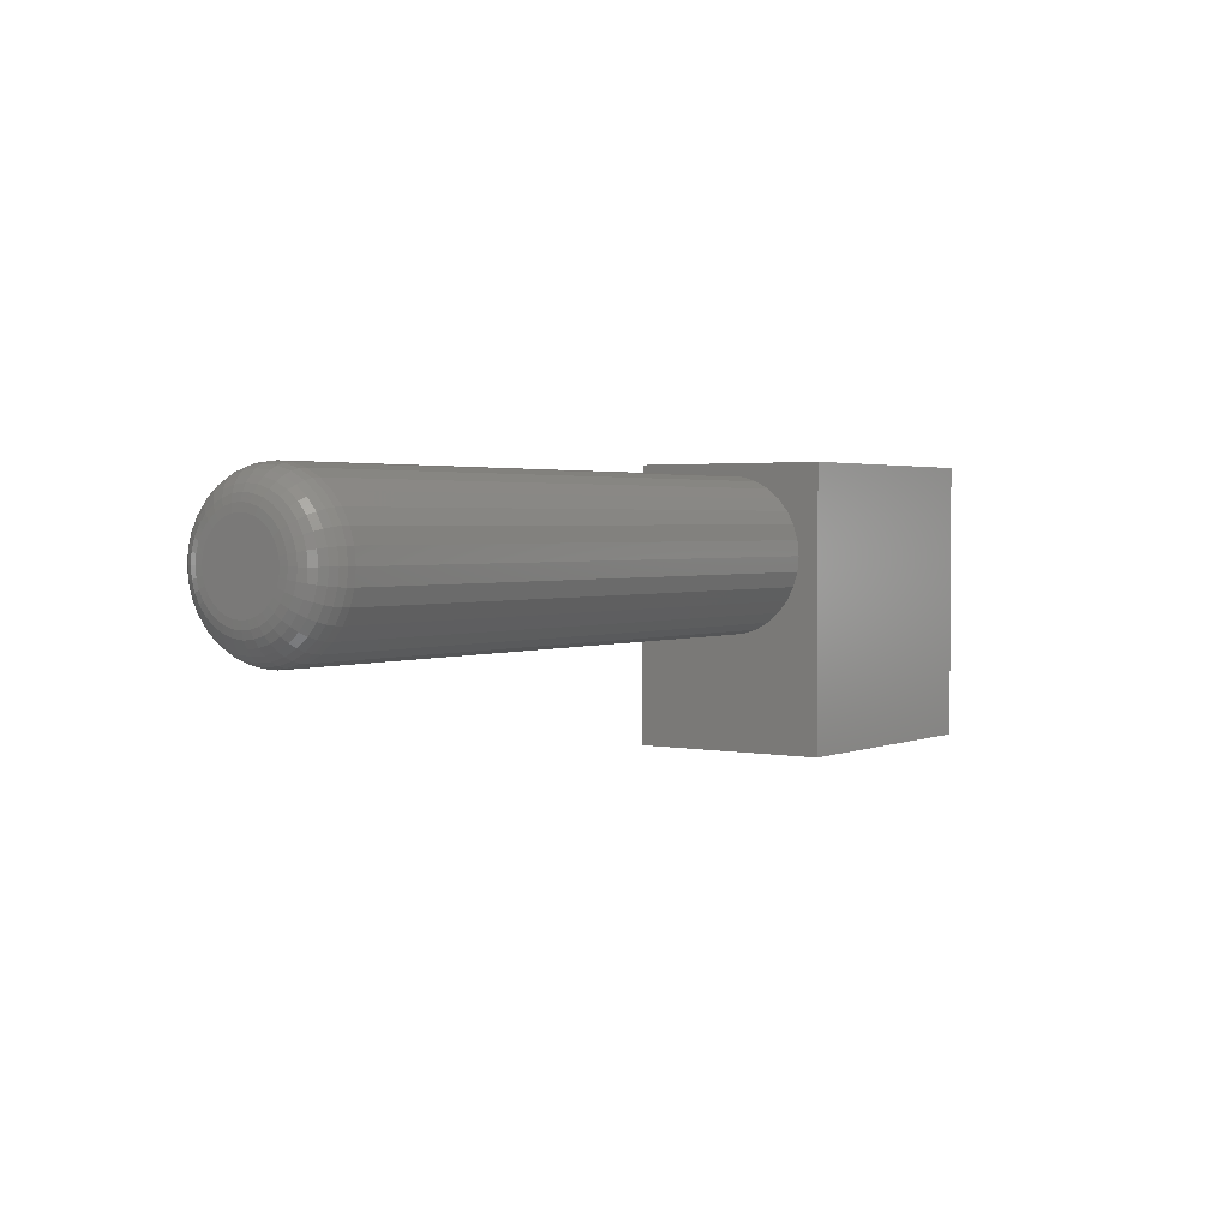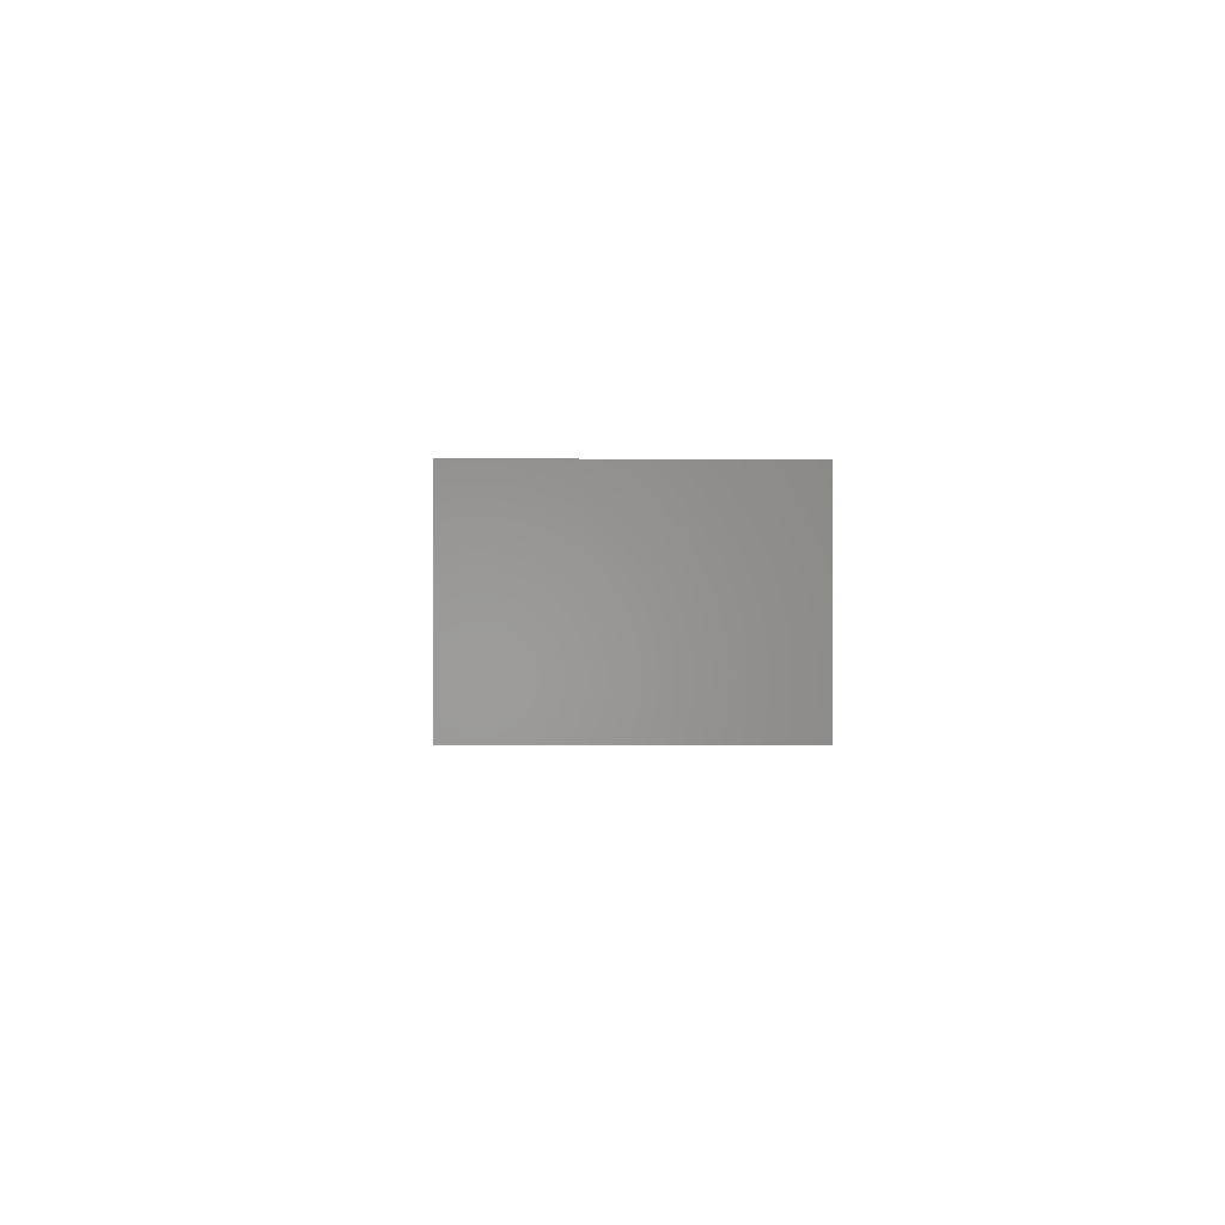
<metadata>
{"format":"stl","ext":"stl","renderer":"f3d","projection":"perspective","resolution":1024,"background":"white","views":[{"elev":2.4,"azim":125.2,"up":"+Z"},{"elev":-0.9,"azim":-91.8,"up":"+Y"}]}
</metadata>
<code>
# stl→obj: 328 verts, 652 faces
v 0.5781 0.0004934 0.02393
v 0.5781 -0.004175 0.02347
v 0.5781 -0.008665 0.02211
v 0.5781 0.005162 0.02347
v 0.5781 0.009651 0.02211
v 0.5781 -0.0128 0.0199
v 0.5781 0.01379 0.0199
v 0.5781 -0.01643 0.01692
v 0.5781 0.01742 0.01692
v 0.5781 -0.0194 0.0133
v 0.5781 0.02039 0.0133
v 0.5781 -0.02162 0.009158
v 0.5781 0.0226 0.009158
v 0.5781 -0.02298 0.004669
v 0.5781 0.02396 0.004669
v 0.5781 0.02396 -0.004669
v 0.5781 -0.02162 -0.009158
v 0.5781 0.0226 -0.009158
v 0.5781 -0.0194 -0.0133
v 0.5781 0.02039 -0.0133
v 0.5781 -0.01643 -0.01692
v 0.5781 0.01742 -0.01692
v 0.5781 -0.0128 -0.0199
v 0.5781 0.01379 -0.0199
v 0.5781 -0.008665 -0.02211
v 0.5781 0.009651 -0.02211
v 0.5781 -0.004175 -0.02347
v 0.5781 0.0004934 -0.02393
v 0.5781 0.005162 -0.02347
v 0.5781 0.02442 -3.294e-17
v 0.5781 -0.02344 4.048e-20
v 0.5781 -0.02298 -0.004669
v 0.1719 0.04786 -5.801e-18
v 0.5547 0.04786 -5.947e-17
v 0.1719 0.04695 -0.009241
v 0.5547 0.04695 -0.009241
v 0.1719 0.04426 -0.01813
v 0.5547 0.04426 -0.01813
v 0.1719 0.03988 -0.02632
v 0.5547 0.03988 -0.02632
v 0.1719 0.03399 -0.03349
v 0.5547 0.03399 -0.03349
v 0.1719 0.02681 -0.03939
v 0.5547 0.02681 -0.03939
v 0.1719 0.01862 -0.04376
v 0.5547 0.01862 -0.04376
v 0.1719 0.009735 -0.04646
v 0.5547 0.009735 -0.04646
v 0.1719 0.0004934 -0.04737
v 0.5547 0.0004934 -0.04737
v 0.1719 -0.008748 -0.04646
v 0.5547 -0.008748 -0.04646
v 0.1719 -0.01763 -0.04376
v 0.5547 -0.01763 -0.04376
v 0.1719 -0.02582 -0.03939
v 0.5547 -0.02582 -0.03939
v 0.1719 -0.033 -0.03349
v 0.5547 -0.033 -0.03349
v 0.1719 -0.03889 -0.02632
v 0.5547 -0.03889 -0.02632
v 0.1719 -0.04327 -0.01813
v 0.5547 -0.04327 -0.01813
v 0.1719 -0.04596 -0.009241
v 0.5547 -0.04596 -0.009241
v 0.1719 -0.04688 5.801e-18
v 0.5547 -0.04688 5.801e-18
v 0.1719 -0.04596 0.009241
v 0.5547 -0.04596 0.009241
v 0.1719 -0.04327 0.01813
v 0.5547 -0.04327 0.01813
v 0.1719 -0.03889 0.02632
v 0.5547 -0.03889 0.02632
v 0.1719 -0.033 0.03349
v 0.5547 -0.033 0.03349
v 0.1719 -0.02582 0.03939
v 0.5547 -0.02582 0.03939
v 0.1719 -0.01763 0.04376
v 0.5547 -0.01763 0.04376
v 0.1719 -0.008748 0.04646
v 0.5547 -0.008748 0.04646
v 0.1719 0.0004934 0.04737
v 0.5547 0.0004934 0.04737
v 0.1719 0.009735 0.04646
v 0.5547 0.009735 0.04646
v 0.1719 0.01862 0.04376
v 0.5547 0.01862 0.04376
v 0.1719 0.02681 0.03939
v 0.5547 0.02681 0.03939
v 0.1719 0.03399 0.03349
v 0.5547 0.03399 0.03349
v 0.1719 0.03988 0.02632
v 0.5547 0.03988 0.02632
v 0.1719 0.04426 0.01813
v 0.5547 0.04426 0.01813
v 0.1719 0.04695 0.009241
v 0.5547 0.04695 0.009241
v 0.5777 0.029 0
v 0.5777 0.02845 -0.005561
v 0.5763 0.03339 -1.735e-18
v 0.5763 0.03276 -0.006418
v 0.5742 0.03745 0
v 0.5742 0.03674 -0.007209
v 0.5713 0.041 -3.469e-18
v 0.5713 0.04022 -0.007902
v 0.5677 0.04391 0
v 0.5677 0.04308 -0.008471
v 0.5637 0.04608 -3.469e-18
v 0.5637 0.0452 -0.008893
v 0.5593 0.04741 0
v 0.5593 0.04651 -0.009153
v 0.5777 -0.02746 -0.005561
v 0.5777 -0.02801 1.561e-17
v 0.5763 -0.03177 -0.006418
v 0.5763 -0.03241 1.908e-17
v 0.5742 -0.03575 -0.007209
v 0.5742 -0.03646 1.735e-17
v 0.5713 -0.03923 -0.007902
v 0.5713 -0.04001 2.082e-17
v 0.5677 -0.04209 -0.008471
v 0.5677 -0.04293 1.735e-17
v 0.5637 -0.04422 -0.008893
v 0.5637 -0.04509 2.429e-17
v 0.5593 -0.04552 -0.009153
v 0.5593 -0.04642 2.082e-17
v 0.5777 -0.02584 -0.01091
v 0.5763 -0.0299 -0.01259
v 0.5742 -0.03365 -0.01414
v 0.5713 -0.03693 -0.0155
v 0.5677 -0.03962 -0.01662
v 0.5637 -0.04162 -0.01744
v 0.5593 -0.04285 -0.01795
v 0.5777 -0.02321 -0.01584
v 0.5763 -0.02686 -0.01828
v 0.5742 -0.03023 -0.02053
v 0.5713 -0.03318 -0.0225
v 0.5677 -0.03561 -0.02412
v 0.5637 -0.03741 -0.02533
v 0.5593 -0.03852 -0.02607
v 0.5777 -0.01966 -0.02015
v 0.5763 -0.02277 -0.02326
v 0.5742 -0.02564 -0.02613
v 0.5713 -0.02815 -0.02864
v 0.5677 -0.03021 -0.0307
v 0.5637 -0.03174 -0.03223
v 0.5593 -0.03268 -0.03318
v 0.5777 -0.01534 -0.0237
v 0.5763 -0.01778 -0.02736
v 0.5742 -0.02004 -0.03072
v 0.5713 -0.02201 -0.03368
v 0.5677 -0.02363 -0.0361
v 0.5637 -0.02483 -0.0379
v 0.5593 -0.02557 -0.03901
v 0.5777 -0.01041 -0.02633
v 0.5763 -0.0121 -0.0304
v 0.5742 -0.01365 -0.03414
v 0.5713 -0.01501 -0.03742
v 0.5677 -0.01612 -0.04011
v 0.5637 -0.01695 -0.04211
v 0.5593 -0.01746 -0.04335
v 0.5777 -0.005067 -0.02796
v 0.5763 -0.005925 -0.03227
v 0.5742 -0.006716 -0.03624
v 0.5713 -0.007408 -0.03973
v 0.5677 -0.007977 -0.04258
v 0.5637 -0.0084 -0.04471
v 0.5593 -0.00866 -0.04602
v 0.5777 0.0004934 -0.0285
v 0.5763 0.0004934 -0.0329
v 0.5742 0.0004934 -0.03695
v 0.5713 0.0004934 -0.0405
v 0.5677 0.0004934 -0.04342
v 0.5637 0.0004934 -0.04558
v 0.5593 0.0004934 -0.04692
v 0.5777 0.006054 -0.02796
v 0.5763 0.006912 -0.03227
v 0.5742 0.007702 -0.03624
v 0.5713 0.008395 -0.03973
v 0.5677 0.008964 -0.04258
v 0.5637 0.009386 -0.04471
v 0.5593 0.009647 -0.04602
v 0.5777 0.0114 -0.02633
v 0.5763 0.01308 -0.0304
v 0.5742 0.01463 -0.03414
v 0.5713 0.01599 -0.03742
v 0.5677 0.01711 -0.04011
v 0.5637 0.01794 -0.04211
v 0.5593 0.01845 -0.04335
v 0.5777 0.01633 -0.0237
v 0.5763 0.01877 -0.02736
v 0.5742 0.02102 -0.03072
v 0.5713 0.023 -0.03368
v 0.5677 0.02462 -0.0361
v 0.5637 0.02582 -0.0379
v 0.5593 0.02656 -0.03901
v 0.5777 0.02065 -0.02015
v 0.5763 0.02376 -0.02326
v 0.5742 0.02662 -0.02613
v 0.5713 0.02913 -0.02864
v 0.5677 0.03119 -0.0307
v 0.5637 0.03273 -0.03223
v 0.5593 0.03367 -0.03318
v 0.5777 0.02419 -0.01584
v 0.5763 0.02785 -0.01828
v 0.5742 0.03122 -0.02053
v 0.5713 0.03417 -0.0225
v 0.5677 0.03659 -0.02412
v 0.5637 0.0384 -0.02533
v 0.5593 0.0395 -0.02607
v 0.5777 0.02683 -0.01091
v 0.5763 0.03089 -0.01259
v 0.5742 0.03463 -0.01414
v 0.5713 0.03791 -0.0155
v 0.5677 0.04061 -0.01662
v 0.5637 0.04261 -0.01744
v 0.5593 0.04384 -0.01795
v 0.5777 -0.02746 0.005561
v 0.5763 -0.03177 0.006418
v 0.5742 -0.03575 0.007209
v 0.5713 -0.03923 0.007902
v 0.5677 -0.04209 0.008471
v 0.5637 -0.04422 0.008893
v 0.5593 -0.04552 0.009153
v 0.5777 0.02845 0.005561
v 0.5763 0.03276 0.006418
v 0.5742 0.03674 0.007209
v 0.5713 0.04022 0.007902
v 0.5677 0.04308 0.008471
v 0.5637 0.0452 0.008893
v 0.5593 0.04651 0.009153
v 0.5777 0.02683 0.01091
v 0.5763 0.03089 0.01259
v 0.5742 0.03463 0.01414
v 0.5713 0.03791 0.0155
v 0.5677 0.04061 0.01662
v 0.5637 0.04261 0.01744
v 0.5593 0.04384 0.01795
v 0.5777 0.02419 0.01584
v 0.5763 0.02785 0.01828
v 0.5742 0.03122 0.02053
v 0.5713 0.03417 0.0225
v 0.5677 0.03659 0.02412
v 0.5637 0.0384 0.02533
v 0.5593 0.0395 0.02607
v 0.5777 0.02065 0.02015
v 0.5763 0.02376 0.02326
v 0.5742 0.02662 0.02613
v 0.5713 0.02913 0.02864
v 0.5677 0.03119 0.0307
v 0.5637 0.03273 0.03223
v 0.5593 0.03367 0.03318
v 0.5777 0.01633 0.0237
v 0.5763 0.01877 0.02736
v 0.5742 0.02102 0.03072
v 0.5713 0.023 0.03368
v 0.5677 0.02462 0.0361
v 0.5637 0.02582 0.0379
v 0.5593 0.02656 0.03901
v 0.5777 0.0114 0.02633
v 0.5763 0.01308 0.0304
v 0.5742 0.01463 0.03414
v 0.5713 0.01599 0.03742
v 0.5677 0.01711 0.04011
v 0.5637 0.01794 0.04211
v 0.5593 0.01845 0.04335
v 0.5777 0.006054 0.02796
v 0.5763 0.006912 0.03227
v 0.5742 0.007702 0.03624
v 0.5713 0.008395 0.03973
v 0.5677 0.008964 0.04258
v 0.5637 0.009386 0.04471
v 0.5593 0.009647 0.04602
v 0.5777 0.0004934 0.0285
v 0.5763 0.0004934 0.0329
v 0.5742 0.0004934 0.03695
v 0.5713 0.0004934 0.0405
v 0.5677 0.0004934 0.04342
v 0.5637 0.0004934 0.04558
v 0.5593 0.0004934 0.04692
v 0.5777 -0.005067 0.02796
v 0.5763 -0.005925 0.03227
v 0.5742 -0.006716 0.03624
v 0.5713 -0.007408 0.03973
v 0.5677 -0.007977 0.04258
v 0.5637 -0.0084 0.04471
v 0.5593 -0.00866 0.04602
v 0.5777 -0.01041 0.02633
v 0.5763 -0.0121 0.0304
v 0.5742 -0.01365 0.03414
v 0.5713 -0.01501 0.03742
v 0.5677 -0.01612 0.04011
v 0.5637 -0.01695 0.04211
v 0.5593 -0.01746 0.04335
v 0.5777 -0.01534 0.0237
v 0.5763 -0.01778 0.02736
v 0.5742 -0.02004 0.03072
v 0.5713 -0.02201 0.03368
v 0.5677 -0.02363 0.0361
v 0.5637 -0.02483 0.0379
v 0.5593 -0.02557 0.03901
v 0.5777 -0.01966 0.02015
v 0.5763 -0.02277 0.02326
v 0.5742 -0.02564 0.02613
v 0.5713 -0.02815 0.02864
v 0.5677 -0.03021 0.0307
v 0.5637 -0.03174 0.03223
v 0.5593 -0.03268 0.03318
v 0.5777 -0.02321 0.01584
v 0.5763 -0.02686 0.01828
v 0.5742 -0.03023 0.02053
v 0.5713 -0.03318 0.0225
v 0.5677 -0.03561 0.02412
v 0.5637 -0.03741 0.02533
v 0.5593 -0.03852 0.02607
v 0.5777 -0.02584 0.01091
v 0.5763 -0.0299 0.01259
v 0.5742 -0.03365 0.01414
v 0.5713 -0.03693 0.0155
v 0.5677 -0.03962 0.01662
v 0.5637 -0.04162 0.01744
v 0.5593 -0.04285 0.01795
v 0 -0.0625 -0.1172
v -9.541e-18 -0.0625 0.05469
v 4.182e-34 0.06053 -0.1172
v -9.541e-18 0.06053 0.05469
v 0.1719 -0.0625 -0.1172
v 0.1719 0.06053 -0.1172
v 0.1719 -0.0625 0.05469
v 0.1719 0.06053 0.05469
f 1 2 3
f 4 1 3
f 4 3 5
f 5 3 6
f 5 6 7
f 7 6 8
f 7 8 9
f 9 8 10
f 9 10 11
f 11 10 12
f 11 12 13
f 13 12 14
f 13 14 15
f 16 17 18
f 18 17 19
f 18 19 20
f 20 19 21
f 20 21 22
f 22 21 23
f 22 23 24
f 24 23 25
f 24 25 26
f 26 25 27
f 26 27 28
f 26 28 29
f 15 14 30
f 30 14 31
f 30 31 16
f 16 31 32
f 16 32 17
f 33 34 35
f 35 34 36
f 35 36 37
f 37 36 38
f 37 38 39
f 39 38 40
f 39 40 41
f 41 40 42
f 41 42 43
f 43 42 44
f 43 44 45
f 45 44 46
f 45 46 47
f 47 46 48
f 47 48 49
f 49 48 50
f 49 50 51
f 51 50 52
f 51 52 53
f 53 52 54
f 53 54 55
f 55 54 56
f 55 56 57
f 57 56 58
f 57 58 59
f 59 58 60
f 59 60 61
f 61 60 62
f 61 62 63
f 63 62 64
f 63 64 65
f 65 64 66
f 65 66 67
f 67 66 68
f 67 68 69
f 69 68 70
f 69 70 71
f 71 70 72
f 71 72 73
f 73 72 74
f 73 74 75
f 75 74 76
f 75 76 77
f 77 76 78
f 77 78 79
f 79 78 80
f 79 80 81
f 81 80 82
f 81 82 83
f 83 82 84
f 83 84 85
f 85 84 86
f 85 86 87
f 87 86 88
f 87 88 89
f 89 88 90
f 89 90 91
f 91 90 92
f 91 92 93
f 93 92 94
f 93 94 95
f 95 94 96
f 95 96 33
f 33 96 34
f 30 16 97
f 97 16 98
f 97 98 99
f 99 98 100
f 99 100 101
f 101 100 102
f 101 102 103
f 103 102 104
f 103 104 105
f 105 104 106
f 105 106 107
f 107 106 108
f 107 108 109
f 109 108 110
f 109 110 34
f 34 110 36
f 32 31 111
f 111 31 112
f 111 112 113
f 113 112 114
f 113 114 115
f 115 114 116
f 115 116 117
f 117 116 118
f 117 118 119
f 119 118 120
f 119 120 121
f 121 120 122
f 121 122 123
f 123 122 124
f 123 124 64
f 64 124 66
f 17 32 125
f 125 32 111
f 125 111 126
f 126 111 113
f 126 113 127
f 127 113 115
f 127 115 128
f 128 115 117
f 128 117 129
f 129 117 119
f 129 119 130
f 130 119 121
f 130 121 131
f 131 121 123
f 131 123 62
f 62 123 64
f 19 17 132
f 132 17 125
f 132 125 133
f 133 125 126
f 133 126 134
f 134 126 127
f 134 127 135
f 135 127 128
f 135 128 136
f 136 128 129
f 136 129 137
f 137 129 130
f 137 130 138
f 138 130 131
f 138 131 60
f 60 131 62
f 21 19 139
f 139 19 132
f 139 132 140
f 140 132 133
f 140 133 141
f 141 133 134
f 141 134 142
f 142 134 135
f 142 135 143
f 143 135 136
f 143 136 144
f 144 136 137
f 144 137 145
f 145 137 138
f 145 138 58
f 58 138 60
f 23 21 146
f 146 21 139
f 146 139 147
f 147 139 140
f 147 140 148
f 148 140 141
f 148 141 149
f 149 141 142
f 149 142 150
f 150 142 143
f 150 143 151
f 151 143 144
f 151 144 152
f 152 144 145
f 152 145 56
f 56 145 58
f 25 23 153
f 153 23 146
f 153 146 154
f 154 146 147
f 154 147 155
f 155 147 148
f 155 148 156
f 156 148 149
f 156 149 157
f 157 149 150
f 157 150 158
f 158 150 151
f 158 151 159
f 159 151 152
f 159 152 54
f 54 152 56
f 27 25 160
f 160 25 153
f 160 153 161
f 161 153 154
f 161 154 162
f 162 154 155
f 162 155 163
f 163 155 156
f 163 156 164
f 164 156 157
f 164 157 165
f 165 157 158
f 165 158 166
f 166 158 159
f 166 159 52
f 52 159 54
f 28 27 167
f 167 27 160
f 167 160 168
f 168 160 161
f 168 161 169
f 169 161 162
f 169 162 170
f 170 162 163
f 170 163 171
f 171 163 164
f 171 164 172
f 172 164 165
f 172 165 173
f 173 165 166
f 173 166 50
f 50 166 52
f 29 28 174
f 174 28 167
f 174 167 175
f 175 167 168
f 175 168 176
f 176 168 169
f 176 169 177
f 177 169 170
f 177 170 178
f 178 170 171
f 178 171 179
f 179 171 172
f 179 172 180
f 180 172 173
f 180 173 48
f 48 173 50
f 26 29 181
f 181 29 174
f 181 174 182
f 182 174 175
f 182 175 183
f 183 175 176
f 183 176 184
f 184 176 177
f 184 177 185
f 185 177 178
f 185 178 186
f 186 178 179
f 186 179 187
f 187 179 180
f 187 180 46
f 46 180 48
f 24 26 188
f 188 26 181
f 188 181 189
f 189 181 182
f 189 182 190
f 190 182 183
f 190 183 191
f 191 183 184
f 191 184 192
f 192 184 185
f 192 185 193
f 193 185 186
f 193 186 194
f 194 186 187
f 194 187 44
f 44 187 46
f 22 24 195
f 195 24 188
f 195 188 196
f 196 188 189
f 196 189 197
f 197 189 190
f 197 190 198
f 198 190 191
f 198 191 199
f 199 191 192
f 199 192 200
f 200 192 193
f 200 193 201
f 201 193 194
f 201 194 42
f 42 194 44
f 20 22 202
f 202 22 195
f 202 195 203
f 203 195 196
f 203 196 204
f 204 196 197
f 204 197 205
f 205 197 198
f 205 198 206
f 206 198 199
f 206 199 207
f 207 199 200
f 207 200 208
f 208 200 201
f 208 201 40
f 40 201 42
f 18 20 209
f 209 20 202
f 209 202 210
f 210 202 203
f 210 203 211
f 211 203 204
f 211 204 212
f 212 204 205
f 212 205 213
f 213 205 206
f 213 206 214
f 214 206 207
f 214 207 215
f 215 207 208
f 215 208 38
f 38 208 40
f 16 18 98
f 98 18 209
f 98 209 100
f 100 209 210
f 100 210 102
f 102 210 211
f 102 211 104
f 104 211 212
f 104 212 106
f 106 212 213
f 106 213 108
f 108 213 214
f 108 214 110
f 110 214 215
f 110 215 36
f 36 215 38
f 31 14 112
f 112 14 216
f 112 216 114
f 114 216 217
f 114 217 116
f 116 217 218
f 116 218 118
f 118 218 219
f 118 219 120
f 120 219 220
f 120 220 122
f 122 220 221
f 122 221 124
f 124 221 222
f 124 222 66
f 66 222 68
f 15 30 223
f 223 30 97
f 223 97 224
f 224 97 99
f 224 99 225
f 225 99 101
f 225 101 226
f 226 101 103
f 226 103 227
f 227 103 105
f 227 105 228
f 228 105 107
f 228 107 229
f 229 107 109
f 229 109 96
f 96 109 34
f 13 15 230
f 230 15 223
f 230 223 231
f 231 223 224
f 231 224 232
f 232 224 225
f 232 225 233
f 233 225 226
f 233 226 234
f 234 226 227
f 234 227 235
f 235 227 228
f 235 228 236
f 236 228 229
f 236 229 94
f 94 229 96
f 11 13 237
f 237 13 230
f 237 230 238
f 238 230 231
f 238 231 239
f 239 231 232
f 239 232 240
f 240 232 233
f 240 233 241
f 241 233 234
f 241 234 242
f 242 234 235
f 242 235 243
f 243 235 236
f 243 236 92
f 92 236 94
f 9 11 244
f 244 11 237
f 244 237 245
f 245 237 238
f 245 238 246
f 246 238 239
f 246 239 247
f 247 239 240
f 247 240 248
f 248 240 241
f 248 241 249
f 249 241 242
f 249 242 250
f 250 242 243
f 250 243 90
f 90 243 92
f 7 9 251
f 251 9 244
f 251 244 252
f 252 244 245
f 252 245 253
f 253 245 246
f 253 246 254
f 254 246 247
f 254 247 255
f 255 247 248
f 255 248 256
f 256 248 249
f 256 249 257
f 257 249 250
f 257 250 88
f 88 250 90
f 5 7 258
f 258 7 251
f 258 251 259
f 259 251 252
f 259 252 260
f 260 252 253
f 260 253 261
f 261 253 254
f 261 254 262
f 262 254 255
f 262 255 263
f 263 255 256
f 263 256 264
f 264 256 257
f 264 257 86
f 86 257 88
f 4 5 265
f 265 5 258
f 265 258 266
f 266 258 259
f 266 259 267
f 267 259 260
f 267 260 268
f 268 260 261
f 268 261 269
f 269 261 262
f 269 262 270
f 270 262 263
f 270 263 271
f 271 263 264
f 271 264 84
f 84 264 86
f 1 4 272
f 272 4 265
f 272 265 273
f 273 265 266
f 273 266 274
f 274 266 267
f 274 267 275
f 275 267 268
f 275 268 276
f 276 268 269
f 276 269 277
f 277 269 270
f 277 270 278
f 278 270 271
f 278 271 82
f 82 271 84
f 2 1 279
f 279 1 272
f 279 272 280
f 280 272 273
f 280 273 281
f 281 273 274
f 281 274 282
f 282 274 275
f 282 275 283
f 283 275 276
f 283 276 284
f 284 276 277
f 284 277 285
f 285 277 278
f 285 278 80
f 80 278 82
f 3 2 286
f 286 2 279
f 286 279 287
f 287 279 280
f 287 280 288
f 288 280 281
f 288 281 289
f 289 281 282
f 289 282 290
f 290 282 283
f 290 283 291
f 291 283 284
f 291 284 292
f 292 284 285
f 292 285 78
f 78 285 80
f 6 3 293
f 293 3 286
f 293 286 294
f 294 286 287
f 294 287 295
f 295 287 288
f 295 288 296
f 296 288 289
f 296 289 297
f 297 289 290
f 297 290 298
f 298 290 291
f 298 291 299
f 299 291 292
f 299 292 76
f 76 292 78
f 8 6 300
f 300 6 293
f 300 293 301
f 301 293 294
f 301 294 302
f 302 294 295
f 302 295 303
f 303 295 296
f 303 296 304
f 304 296 297
f 304 297 305
f 305 297 298
f 305 298 306
f 306 298 299
f 306 299 74
f 74 299 76
f 10 8 307
f 307 8 300
f 307 300 308
f 308 300 301
f 308 301 309
f 309 301 302
f 309 302 310
f 310 302 303
f 310 303 311
f 311 303 304
f 311 304 312
f 312 304 305
f 312 305 313
f 313 305 306
f 313 306 72
f 72 306 74
f 12 10 314
f 314 10 307
f 314 307 315
f 315 307 308
f 315 308 316
f 316 308 309
f 316 309 317
f 317 309 310
f 317 310 318
f 318 310 311
f 318 311 319
f 319 311 312
f 319 312 320
f 320 312 313
f 320 313 70
f 70 313 72
f 14 12 216
f 216 12 314
f 216 314 217
f 217 314 315
f 217 315 218
f 218 315 316
f 218 316 219
f 219 316 317
f 219 317 220
f 220 317 318
f 220 318 221
f 221 318 319
f 221 319 222
f 222 319 320
f 222 320 68
f 68 320 70
f 321 322 323
f 323 322 324
f 325 326 49
f 325 49 51
f 325 51 53
f 325 53 55
f 325 55 57
f 325 57 59
f 325 59 61
f 325 61 63
f 327 325 63
f 327 63 65
f 327 65 67
f 327 67 69
f 327 69 71
f 327 71 73
f 327 73 75
f 327 75 77
f 327 77 79
f 327 79 81
f 327 81 328
f 326 35 37
f 326 37 39
f 326 39 41
f 326 41 43
f 326 43 45
f 326 45 47
f 326 47 49
f 328 81 83
f 328 83 85
f 328 85 87
f 328 87 89
f 328 89 91
f 328 91 93
f 328 93 95
f 328 95 33
f 328 33 35
f 328 35 326
f 322 321 327
f 327 321 325
f 324 322 328
f 328 322 327
f 323 324 326
f 326 324 328
f 321 323 325
f 325 323 326

</code>
